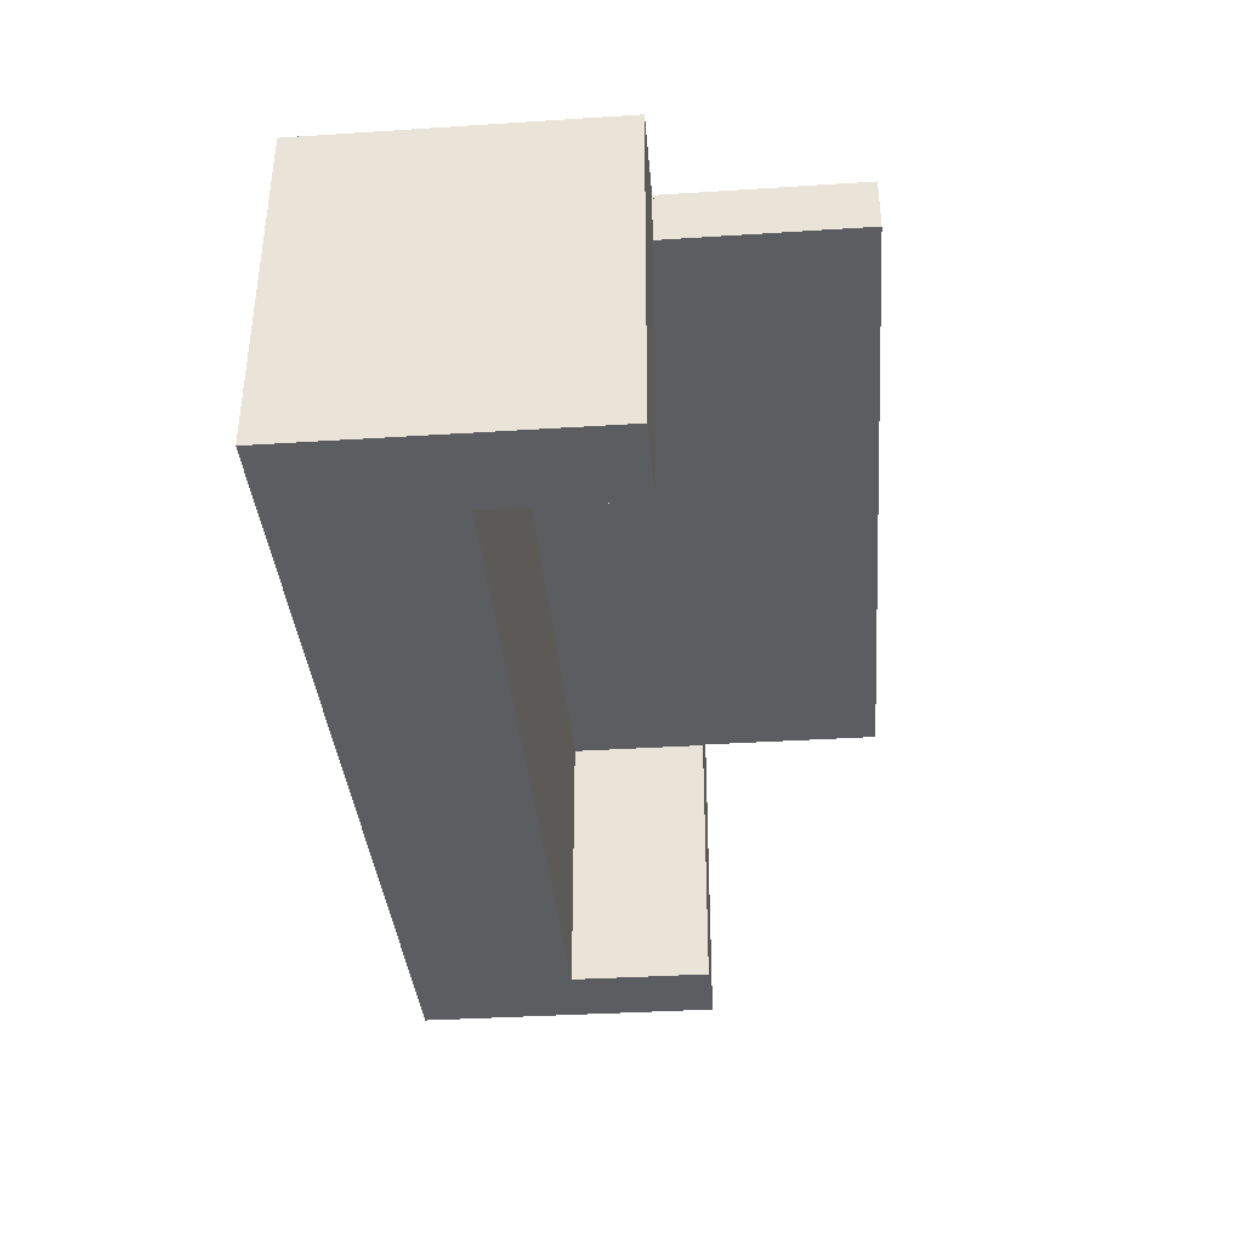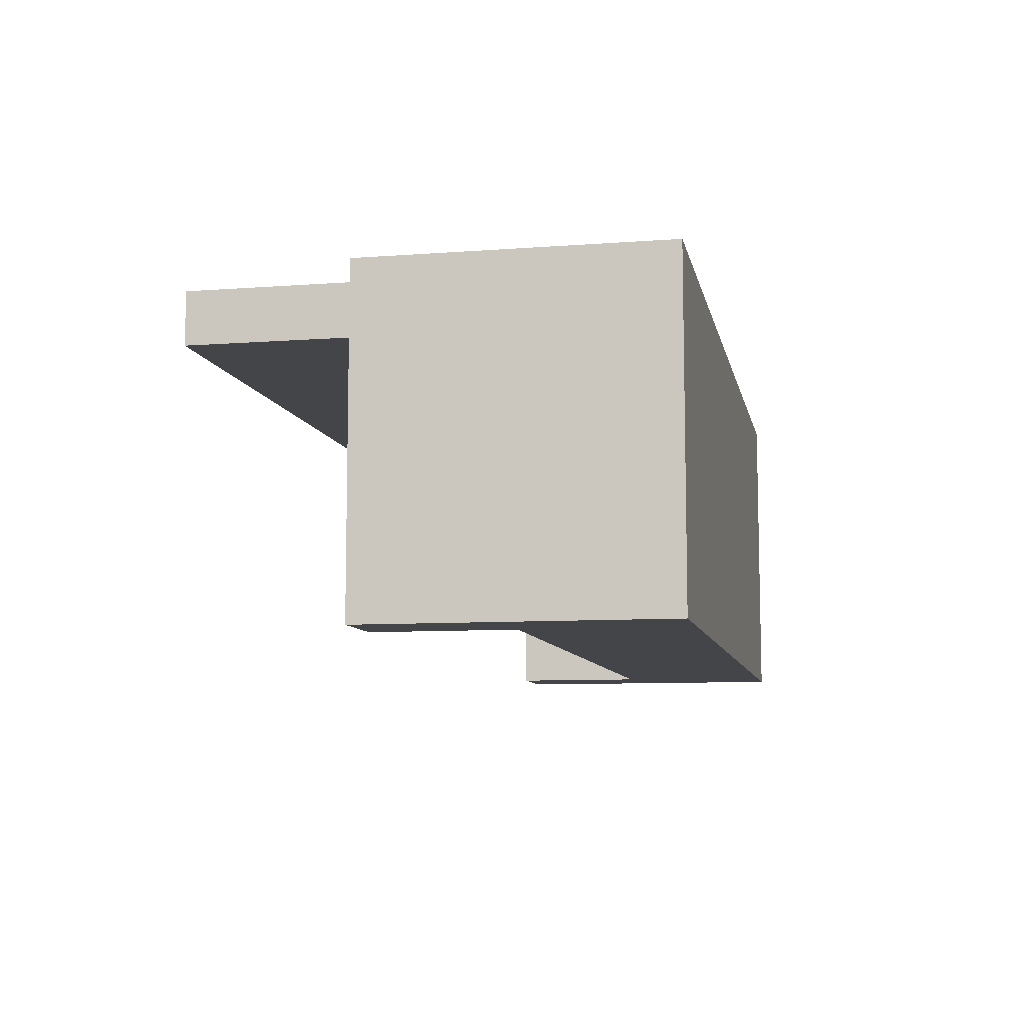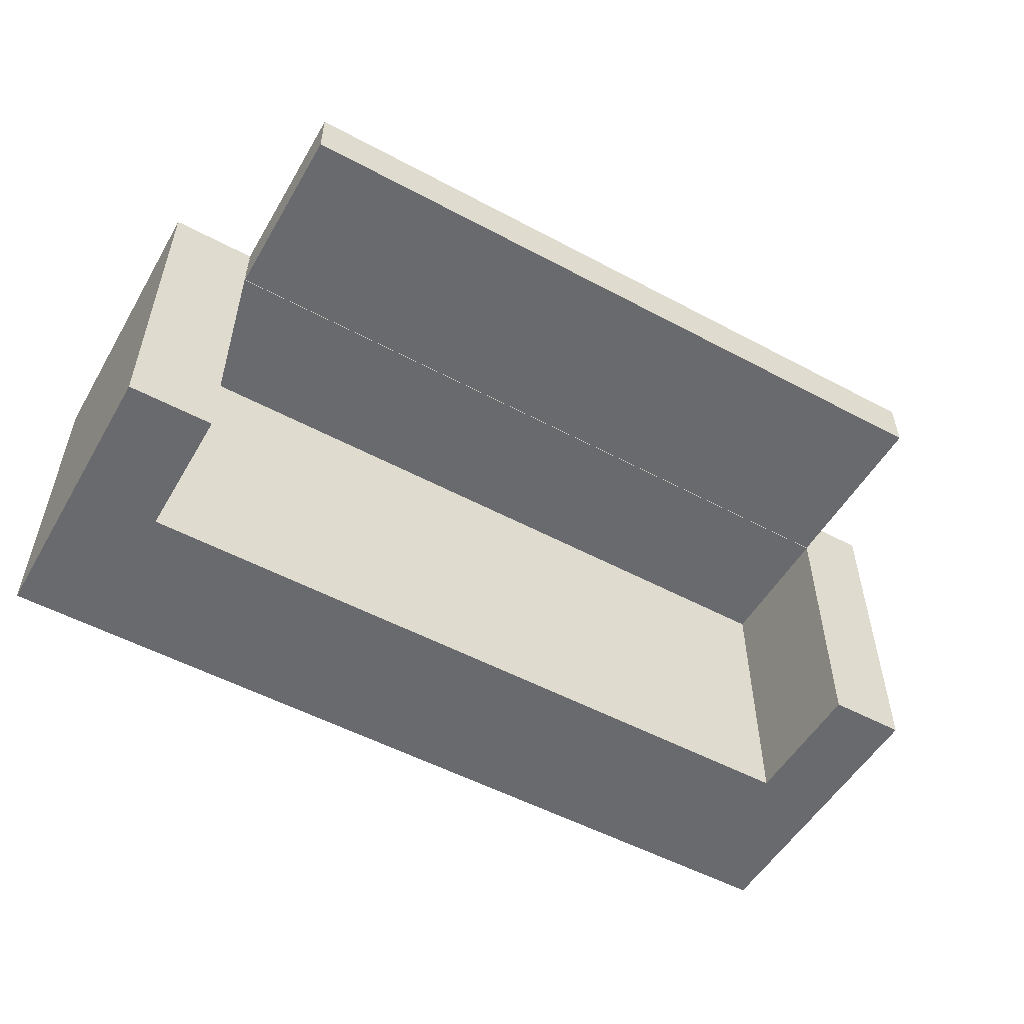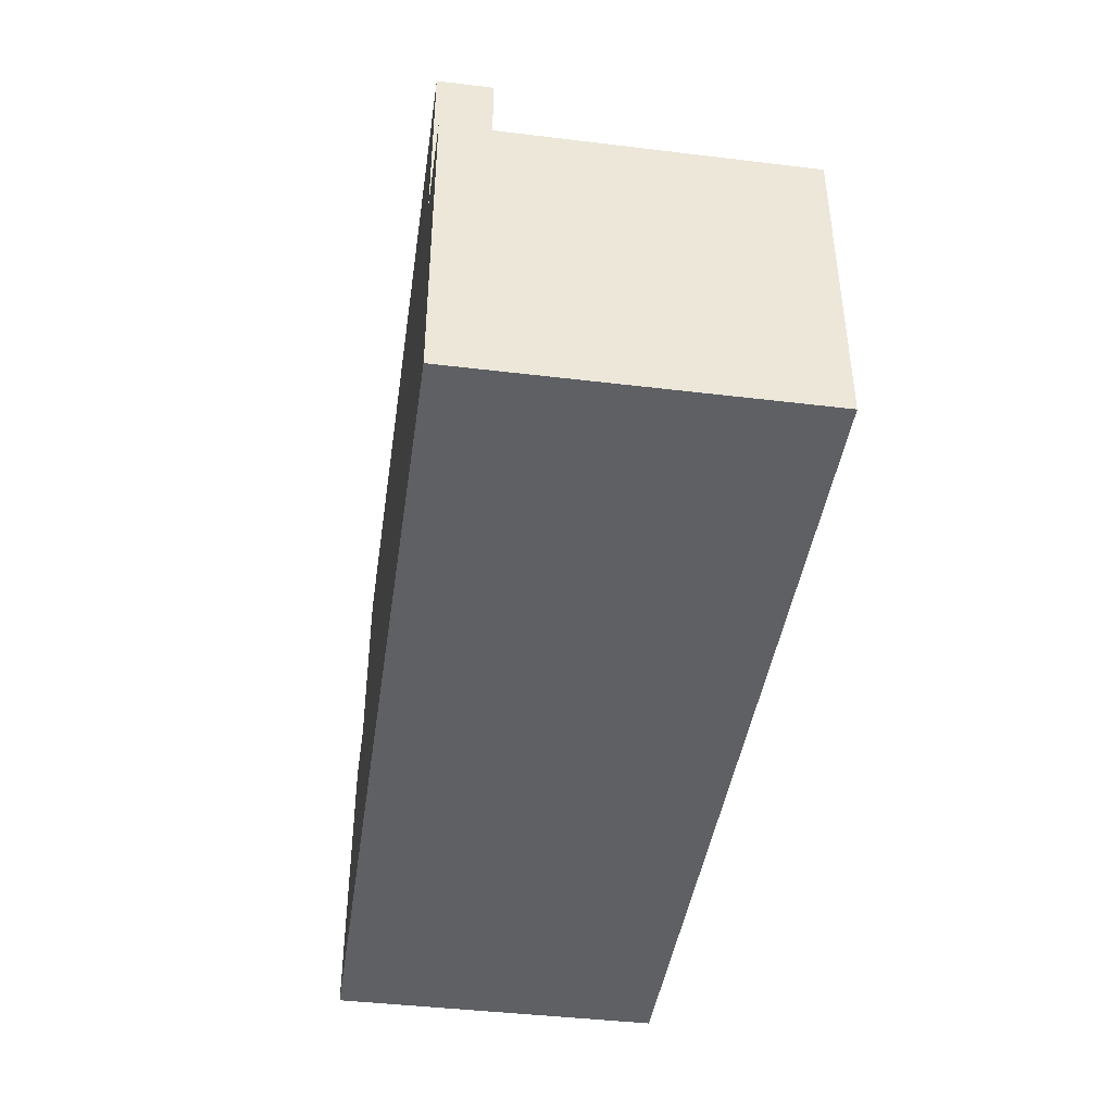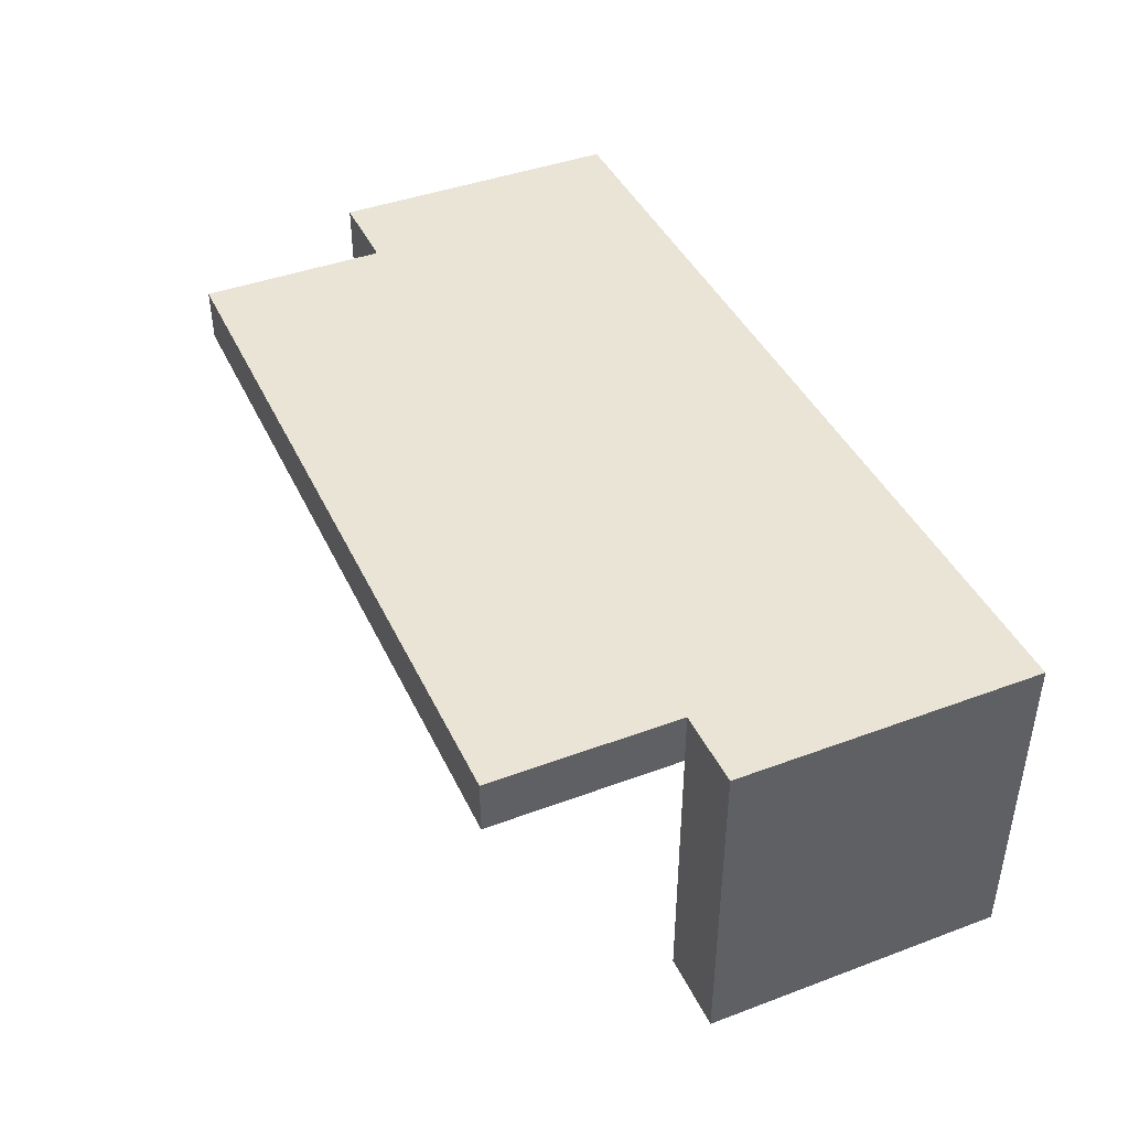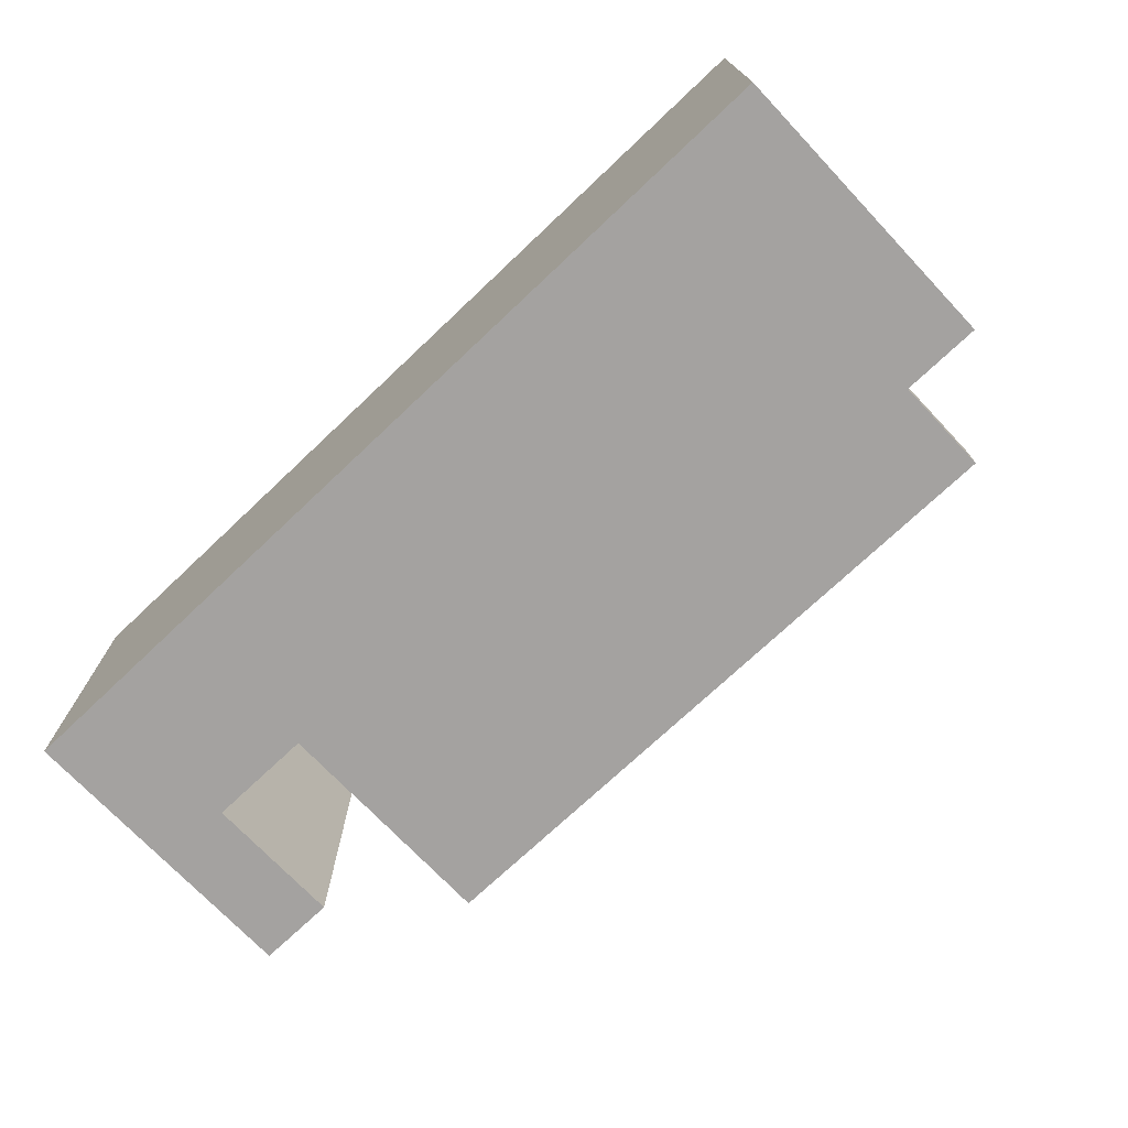
<metadata>
{"format":"obj","ext":"obj","renderer":"f3d","projection":"perspective","resolution":1024,"background":"white","views":[{"elev":-36.8,"azim":94.7,"up":"+Z"},{"elev":-8.6,"azim":-78.6,"up":"+Z"},{"elev":-53.1,"azim":150.2,"up":"+Z"},{"elev":-42.8,"azim":81.8,"up":"+Y"},{"elev":42.4,"azim":-114.0,"up":"+Z"},{"elev":-72.7,"azim":43.4,"up":"+Z"}]}
</metadata>
<code>
v -0.447 -0.2187 -0.2056
v 0.393 -0.2187 0.09996
v -0.447 -0.2187 0.09996
v 0.393 -0.2187 -0.2056
v 0.313 -0.09805 0.09996
v -0.447 0.05816 0.09996
v 0.313 -0.06998 -0.2056
v 0.393 0.05703 -0.2056
v 0.313 0.05703 0.09996
v -0.3758 -0.09805 0.09996
v -0.447 0.05816 -0.2056
v -0.03141 -0.06998 -0.2056
v 0.393 0.05703 0.09996
v 0.3128 0.05816 0.09996
v -0.3758 0.05816 0.05057
v -0.3758 0.05816 -0.2056
v -0.3758 0.05816 0.09996
v 0.313 0.05703 -0.2056
v -0.3758 -0.06998 -0.2056
v -0.03141 -0.06998 0.04983
v 0.313 0.05816 0.09996
v -0.3758 0.05816 0.04983
v 0.313 0.05703 0.04983
v -0.3758 -0.06998 0.04983
v 0.313 -0.06998 0.04983
v 0.313 -0.09805 0.04983
v -0.3758 0.2296 0.09996
v -0.03141 -0.09805 0.04983
v 0.3128 0.2296 0.05057
v 0.3128 0.05816 0.05057
v -0.3758 -0.09805 0.04983
v 0.3128 0.2296 0.09996
v -0.3758 0.2296 0.05057
v 0.313 0.05816 0.04983
g mesh1_mesh1-geometry
f 1 2 3
f 2 1 4
f 2 5 3
f 6 1 3
f 7 4 1
f 8 2 4
f 2 9 5
f 3 5 10
f 1 6 11
f 3 10 6
f 4 7 8
f 7 1 12
f 2 8 13
f 9 2 13
f 9 14 5
f 5 14 10
f 6 15 11
f 16 1 11
f 6 10 17
f 18 8 7
f 12 1 19
f 20 7 12
f 8 9 13
f 14 9 21
f 10 14 17
f 15 6 17
f 11 15 22
f 19 1 16
f 11 22 16
f 23 8 18
f 7 23 18
f 24 12 19
f 7 20 25
f 12 24 20
f 9 8 23
f 20 26 25
f 14 27 17
f 27 15 17
f 16 24 19
f 24 16 22
f 23 7 25
f 20 22 25
f 24 22 20
f 24 28 20
f 25 22 23
f 26 20 28
f 29 14 30
f 28 24 31
f 27 14 32
f 15 27 33
f 15 29 30
f 34 23 22
f 14 29 32
f 29 27 32
f 27 29 33
f 29 15 33
g mesh1_mesh1-geometry
f 3 2 1
f 4 1 2
f 3 5 2
f 3 1 6
f 1 4 7
f 4 2 8
f 5 9 2
f 10 5 3
f 11 6 1
f 6 10 3
f 8 7 4
f 12 1 7
f 13 8 2
f 13 2 9
f 9 26 5
f 5 26 9
f 5 14 9
f 26 10 5
f 5 10 26
f 10 14 5
f 11 15 6
f 11 1 16
f 17 10 6
f 7 8 18
f 19 1 12
f 12 7 20
f 13 9 8
f 26 9 25
f 25 9 26
f 21 9 14
f 10 26 31
f 31 26 10
f 17 14 10
f 17 6 15
f 22 15 11
f 16 1 19
f 16 22 11
f 10 24 17
f 17 24 10
f 18 8 23
f 18 23 7
f 19 12 24
f 25 20 7
f 20 24 12
f 23 8 9
f 25 9 23
f 23 9 25
f 25 26 20
f 21 23 9
f 9 23 21
f 30 21 14
f 14 21 30
f 31 26 28
f 28 26 31
f 24 10 31
f 31 10 24
f 17 27 14
f 15 14 17
f 17 14 15
f 17 22 15
f 15 22 17
f 17 15 27
f 22 30 15
f 15 30 22
f 19 24 16
f 22 16 24
f 17 24 22
f 22 24 17
f 25 7 23
f 25 22 20
f 20 22 24
f 20 28 24
f 23 22 25
f 28 20 26
f 23 21 34
f 34 21 23
f 21 30 34
f 34 30 21
f 14 15 30
f 30 15 14
f 30 14 29
f 31 24 28
f 32 14 27
f 33 27 15
f 34 30 22
f 22 30 34
f 30 29 15
f 22 23 34
f 32 29 14
f 32 27 29
f 33 29 27
f 33 15 29
g mesh2_mesh2-geometry
l 26 28
l 26 5
l 26 25
l 28 31
l 31 10
l 31 24
g mesh3_mesh3-geometry
l 21 34
l 21 9
l 14 21
l 14 30

</code>
